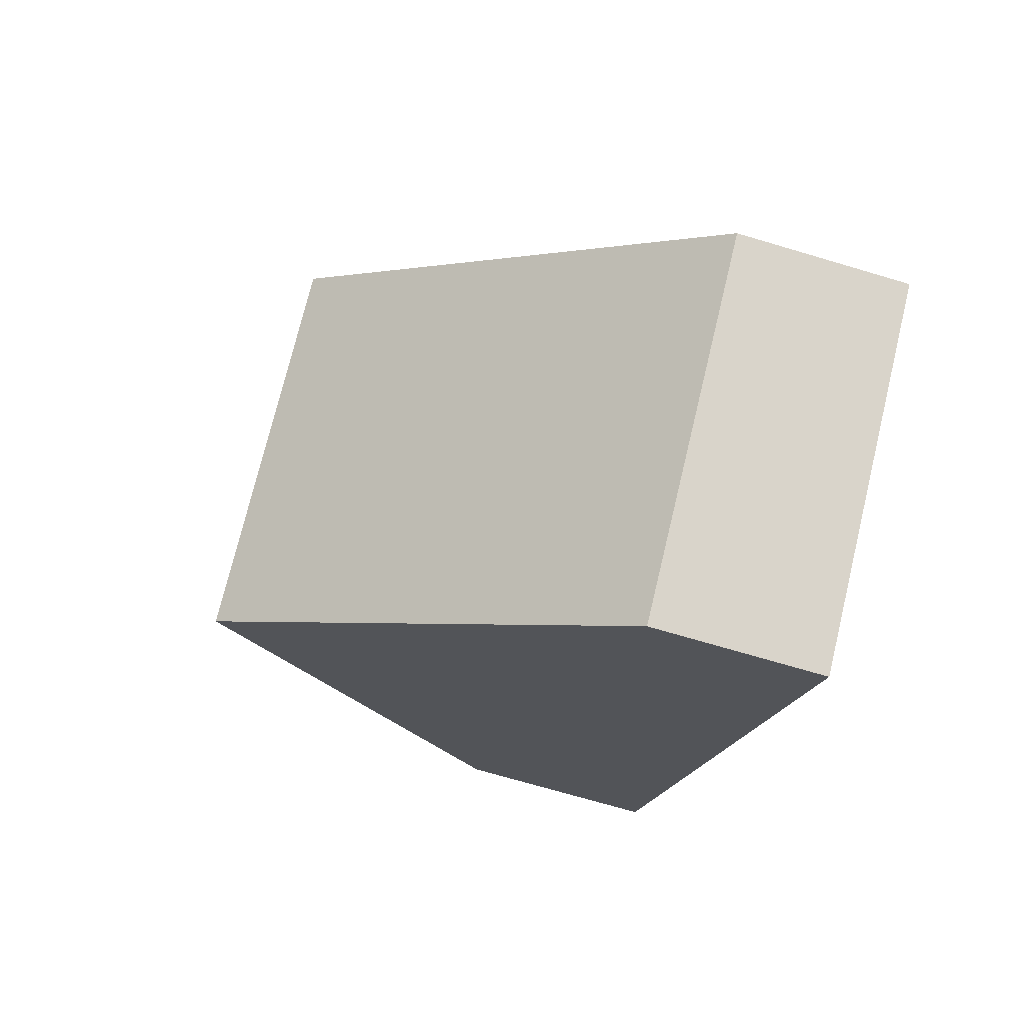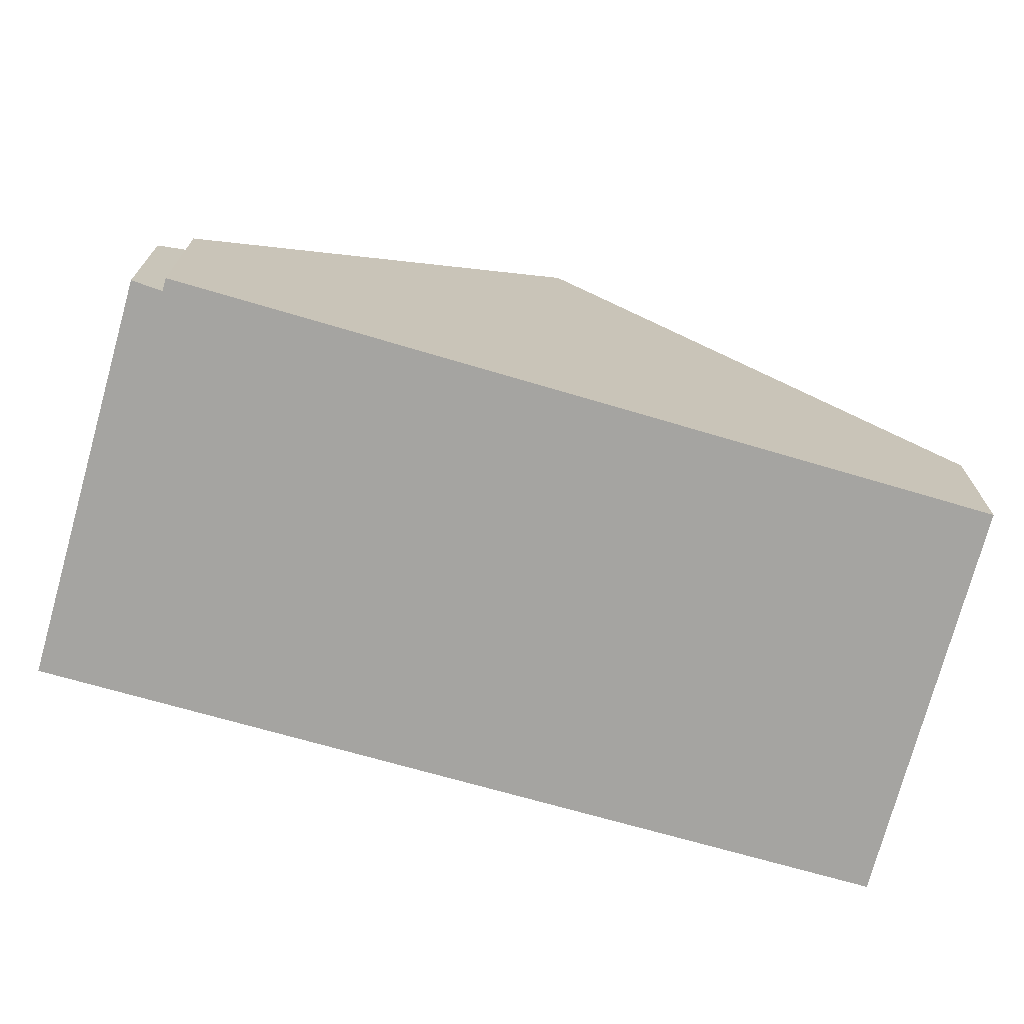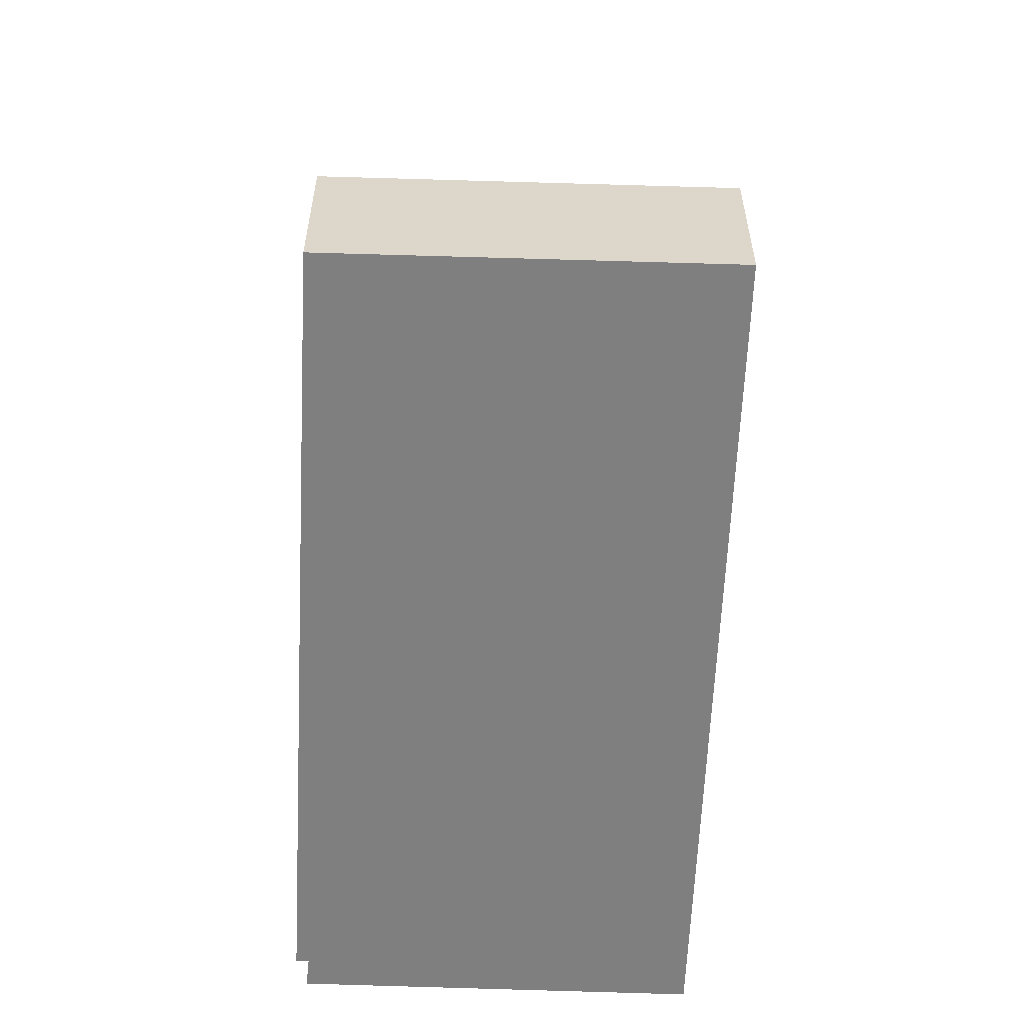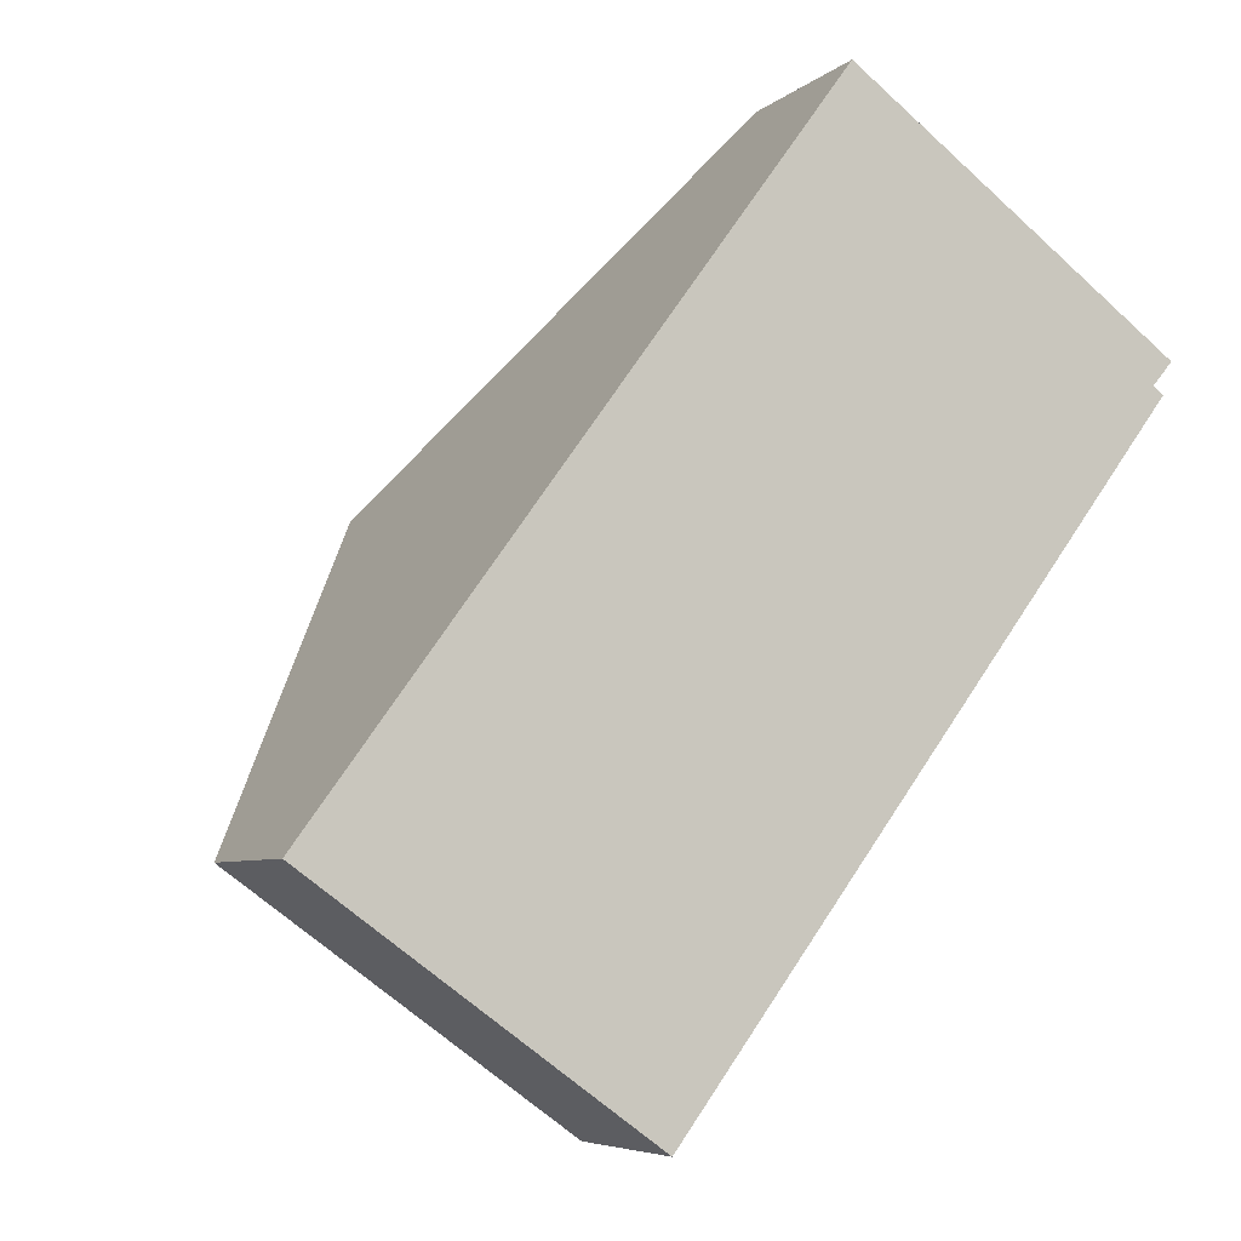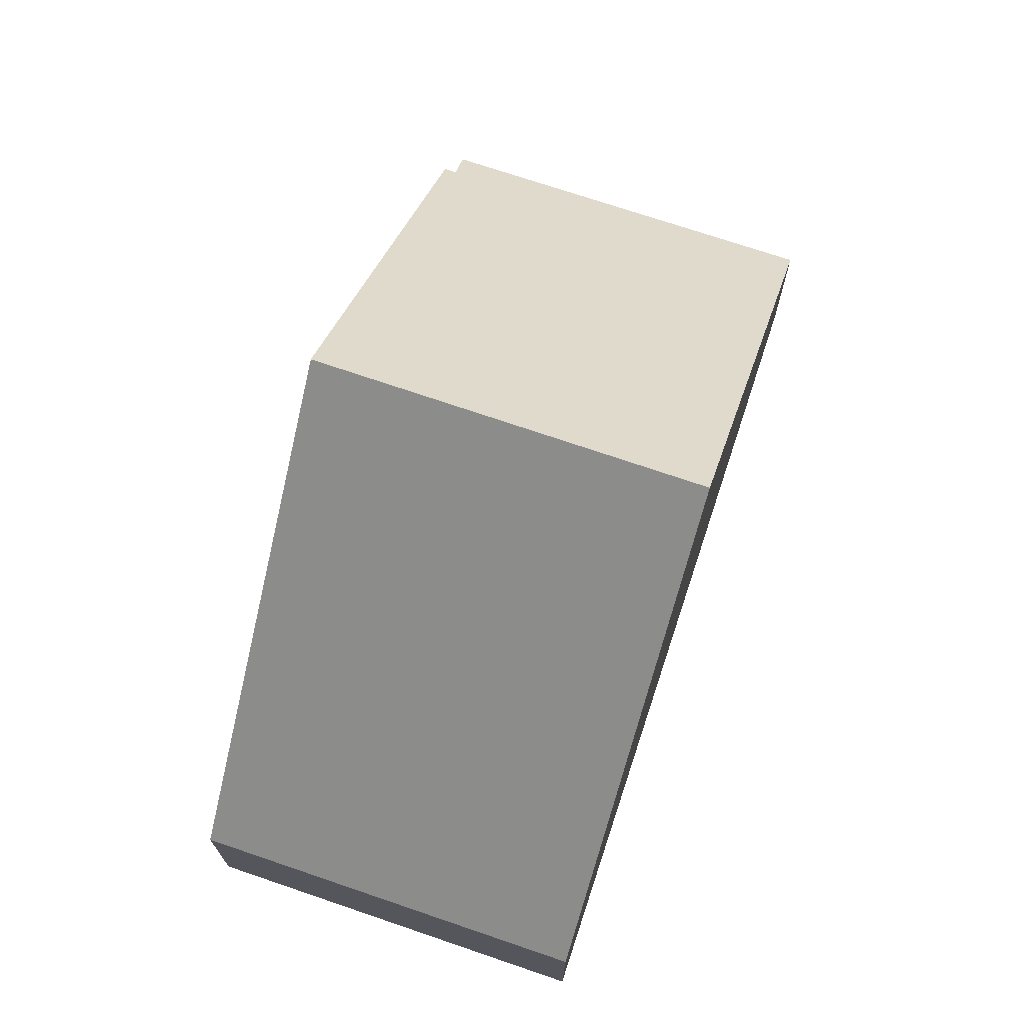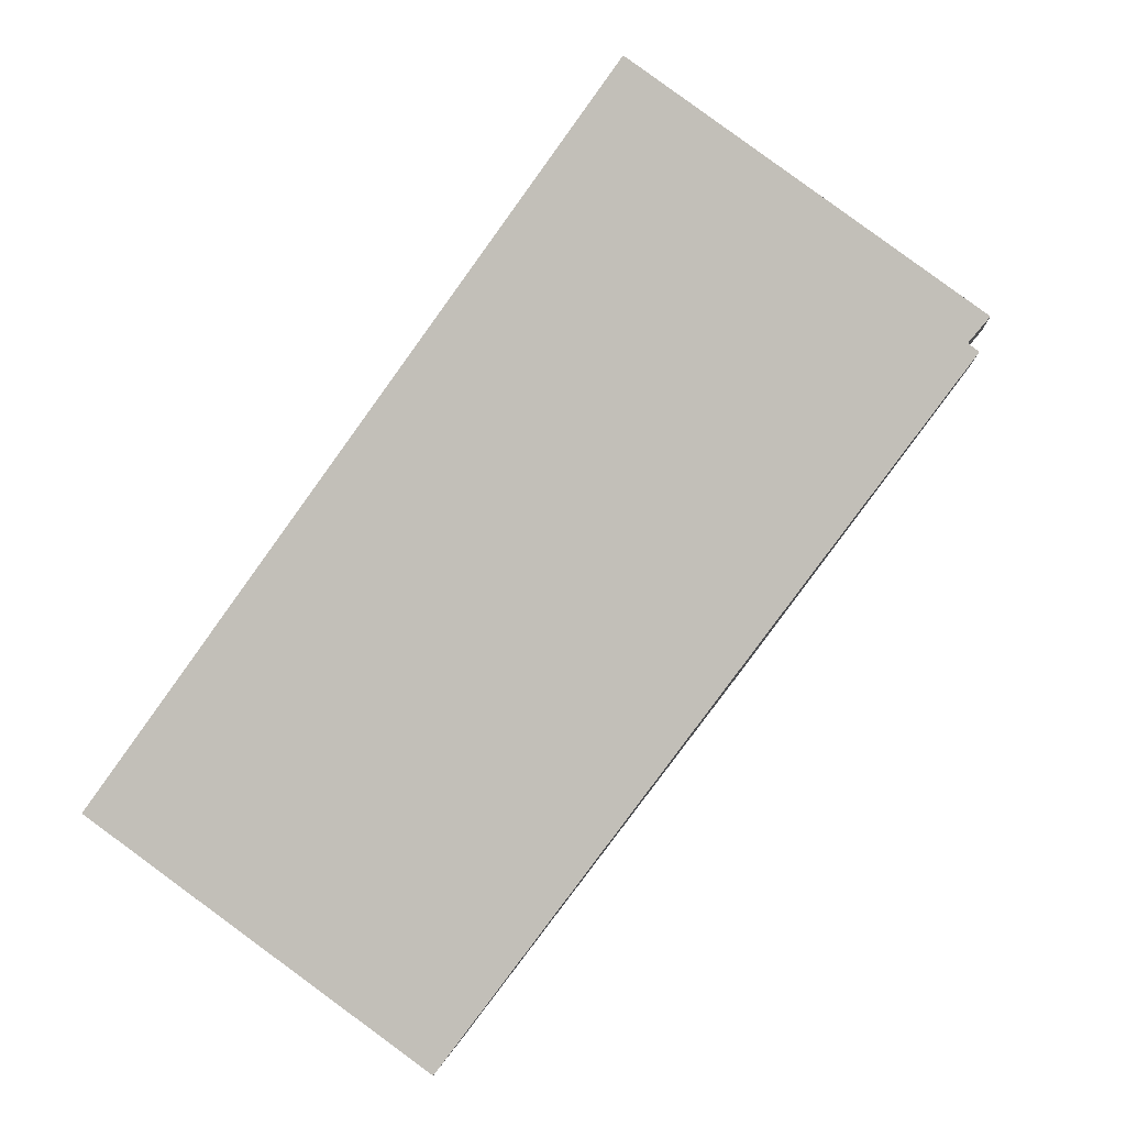
<metadata>
{"format":"obj","ext":"obj","renderer":"f3d","projection":"perspective","resolution":1024,"background":"white","views":[{"elev":-70.5,"azim":-106.6,"up":"+Z"},{"elev":-73.4,"azim":110.4,"up":"+Y"},{"elev":-59.9,"azim":-146.2,"up":"+Y"},{"elev":-5.9,"azim":-24.9,"up":"+Z"},{"elev":72.5,"azim":-125.6,"up":"+Y"},{"elev":1.3,"azim":6.9,"up":"+Z"}]}
</metadata>
<code>
v  12.4 2.683 6.76
v  3.756 8.437 5.143
v  7.521 2.643 10.3
v  12.1 3.099 6.408
v  8.737 8.437 1.585
v  12.26 3.101 6.294
v  5.127 2.964 -3.245
v  0.205 2.971 0.281
v  4.924 2.656 -3.517
v  0 2.656 1.626e-16
v  4.924 2.154e-16 -3.517
v  0 0 0
v  0.205 -1.721e-17 0.281
v  3.756 -3.149e-16 5.143
v  7.521 -6.304e-16 10.3
v  12.4 -4.139e-16 6.76
v  12.26 -3.854e-16 6.294
v  12.1 -3.924e-16 6.408
v  8.737 -9.705e-17 1.585
v  5.127 1.987e-16 -3.245
g defaultobject
f 1 2 3
f 2 1 4
f 2 4 5
f 5 4 6
f 7 2 5
f 2 7 8
f 8 7 9
f 8 9 10
f 11 10 9
f 10 11 12
f 12 8 10
f 8 12 2
f 2 12 13
f 2 13 14
f 2 14 3
f 3 14 15
f 3 16 1
f 16 3 15
f 4 17 6
f 17 4 18
f 1 18 4
f 18 1 16
f 17 5 6
f 5 17 19
f 5 19 7
f 7 19 20
f 7 20 9
f 9 20 11
f 14 16 15
f 16 14 18
f 18 14 17
f 17 14 19
f 19 14 13
f 19 13 20
f 20 13 12
f 20 12 11

</code>
